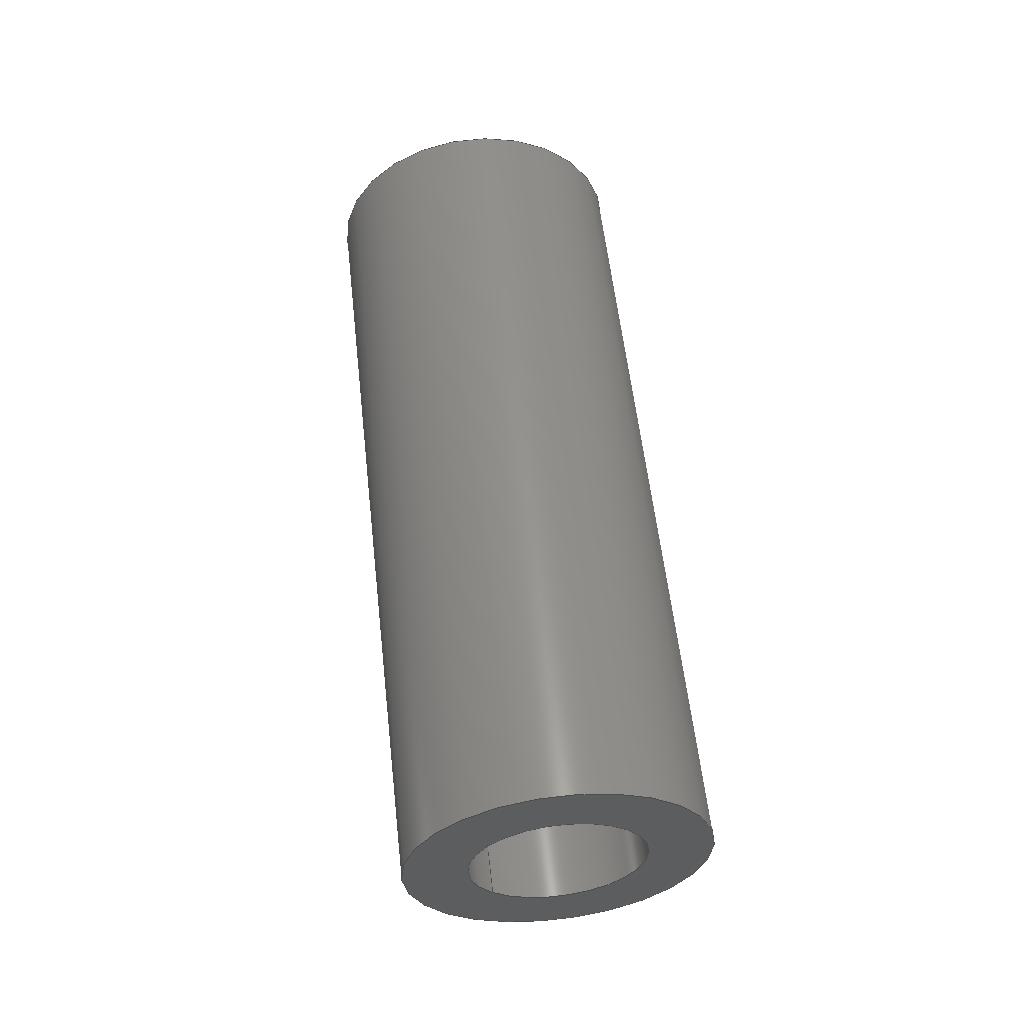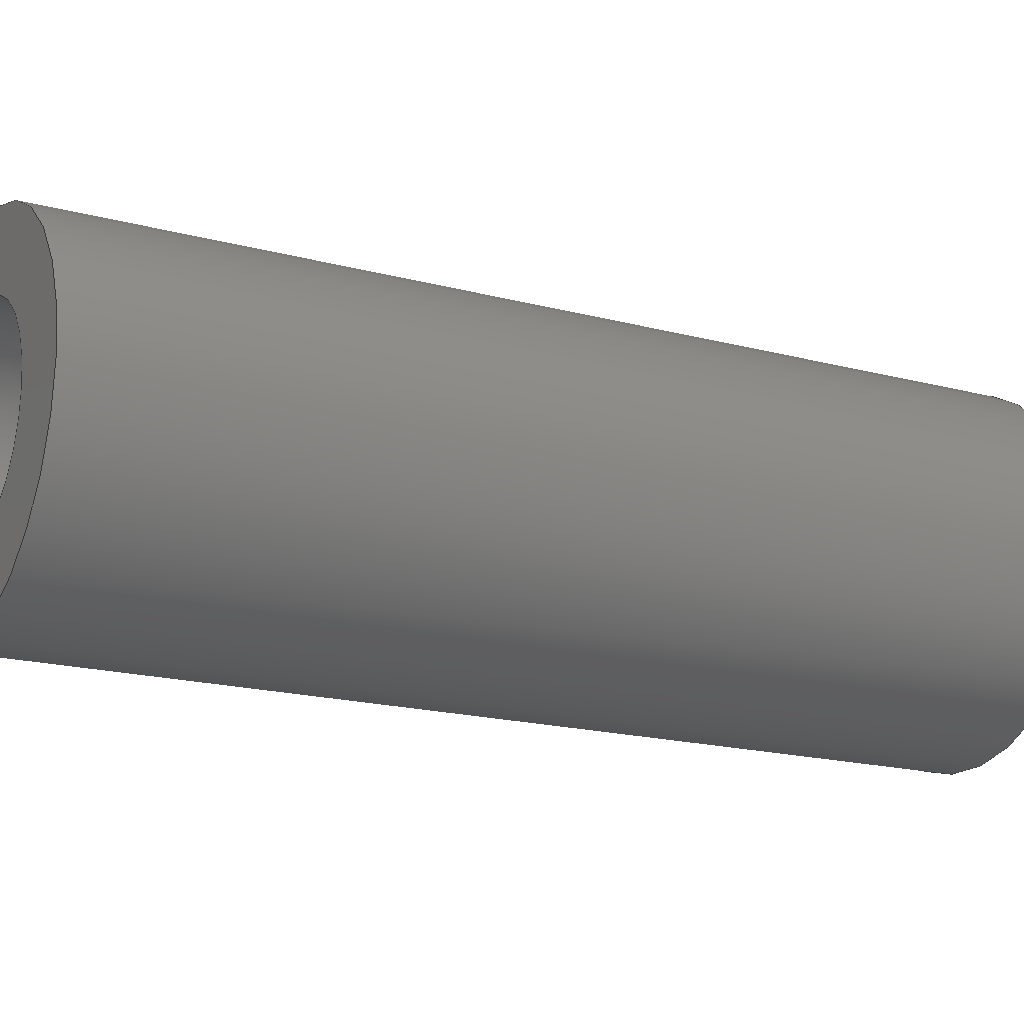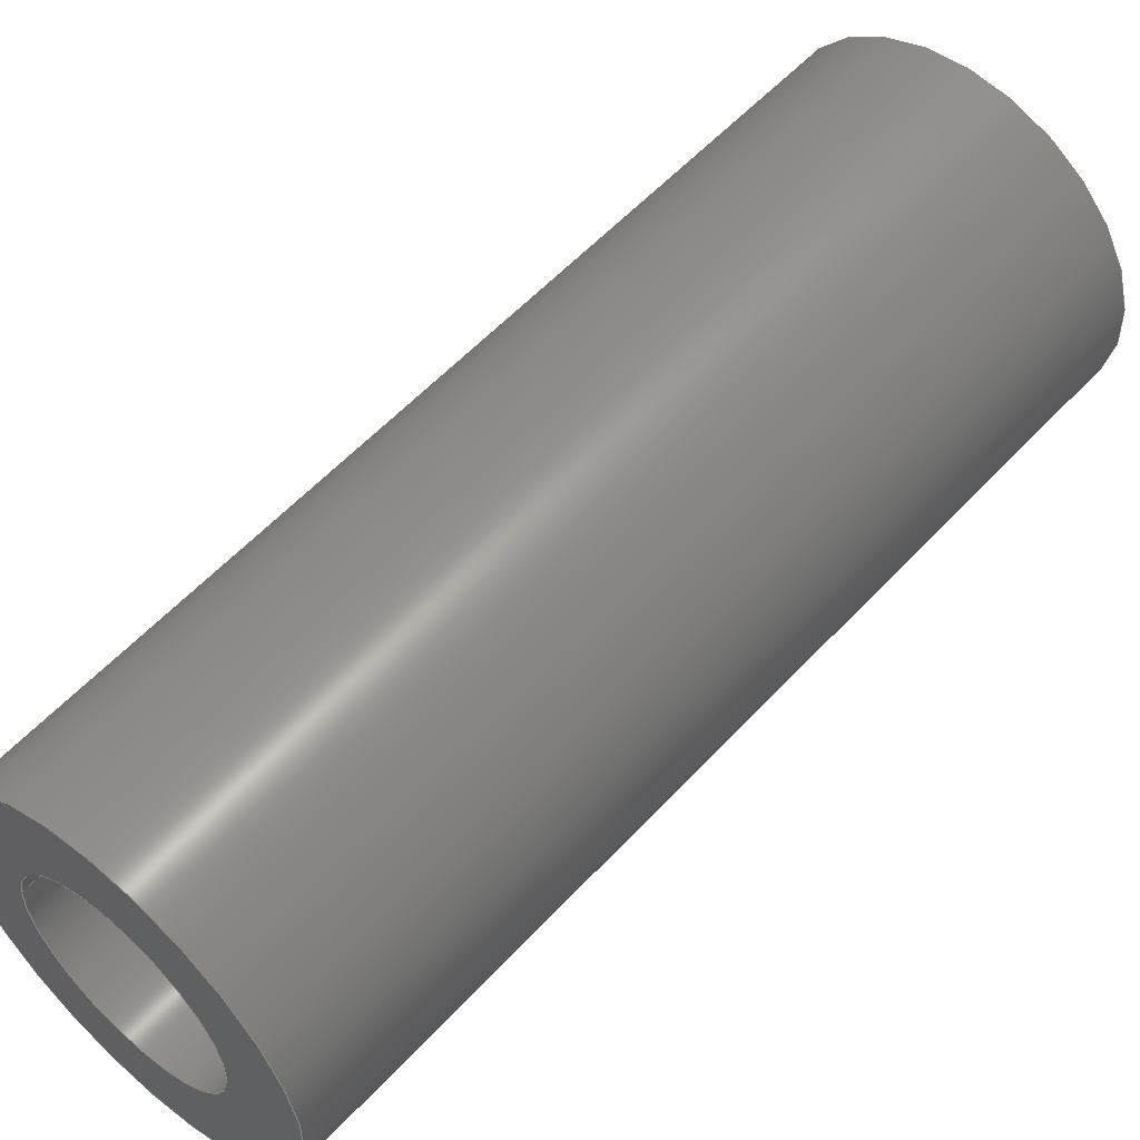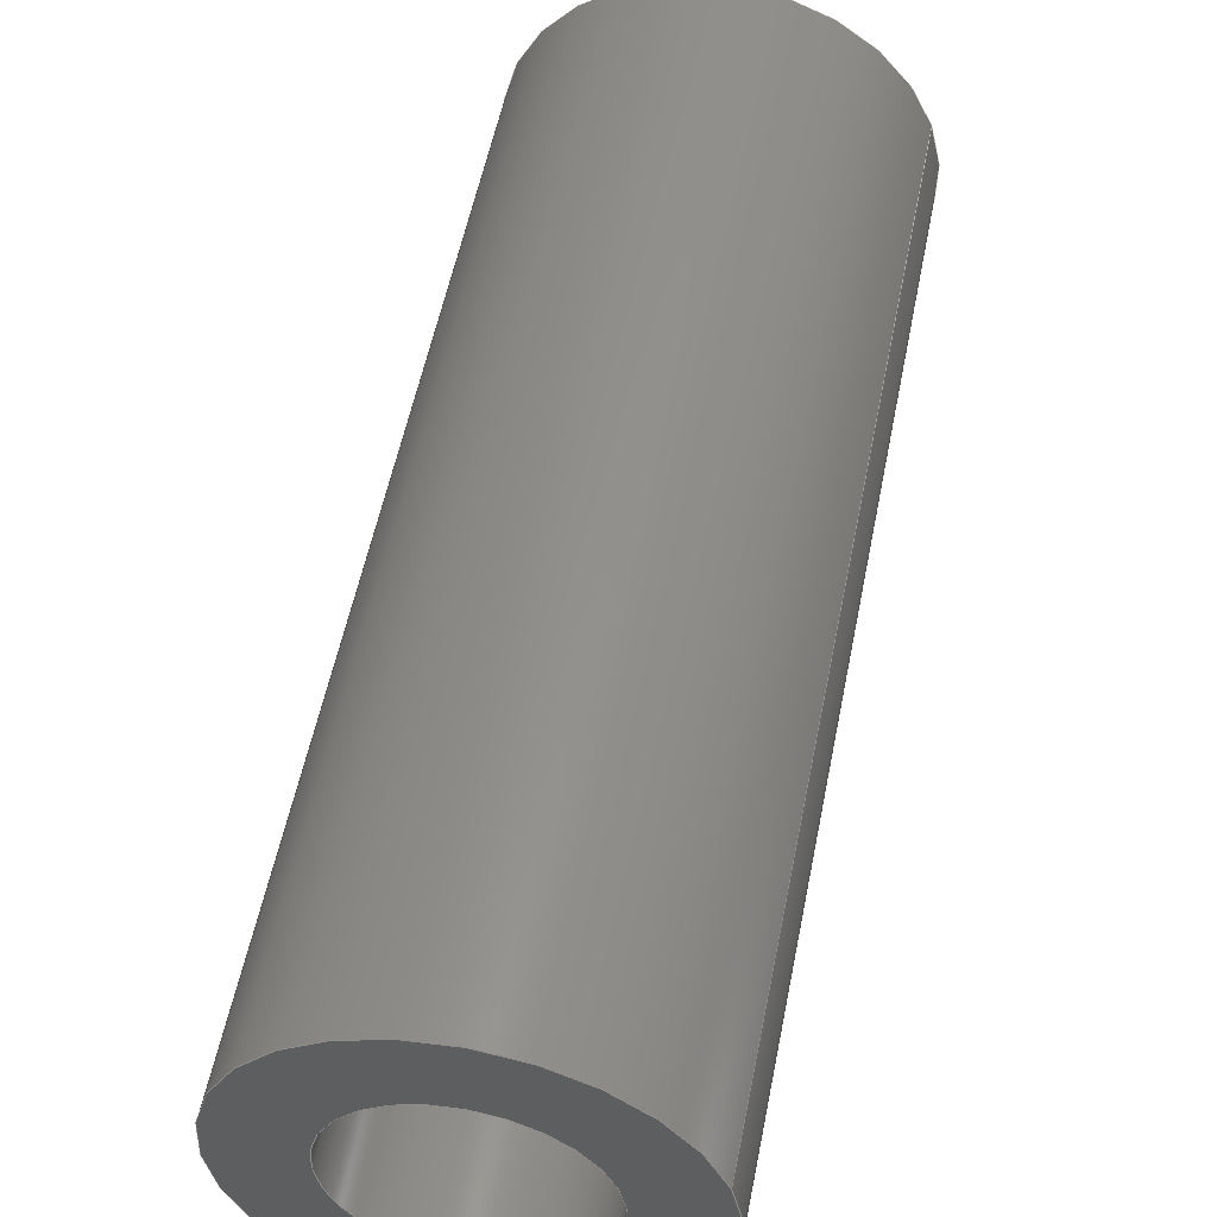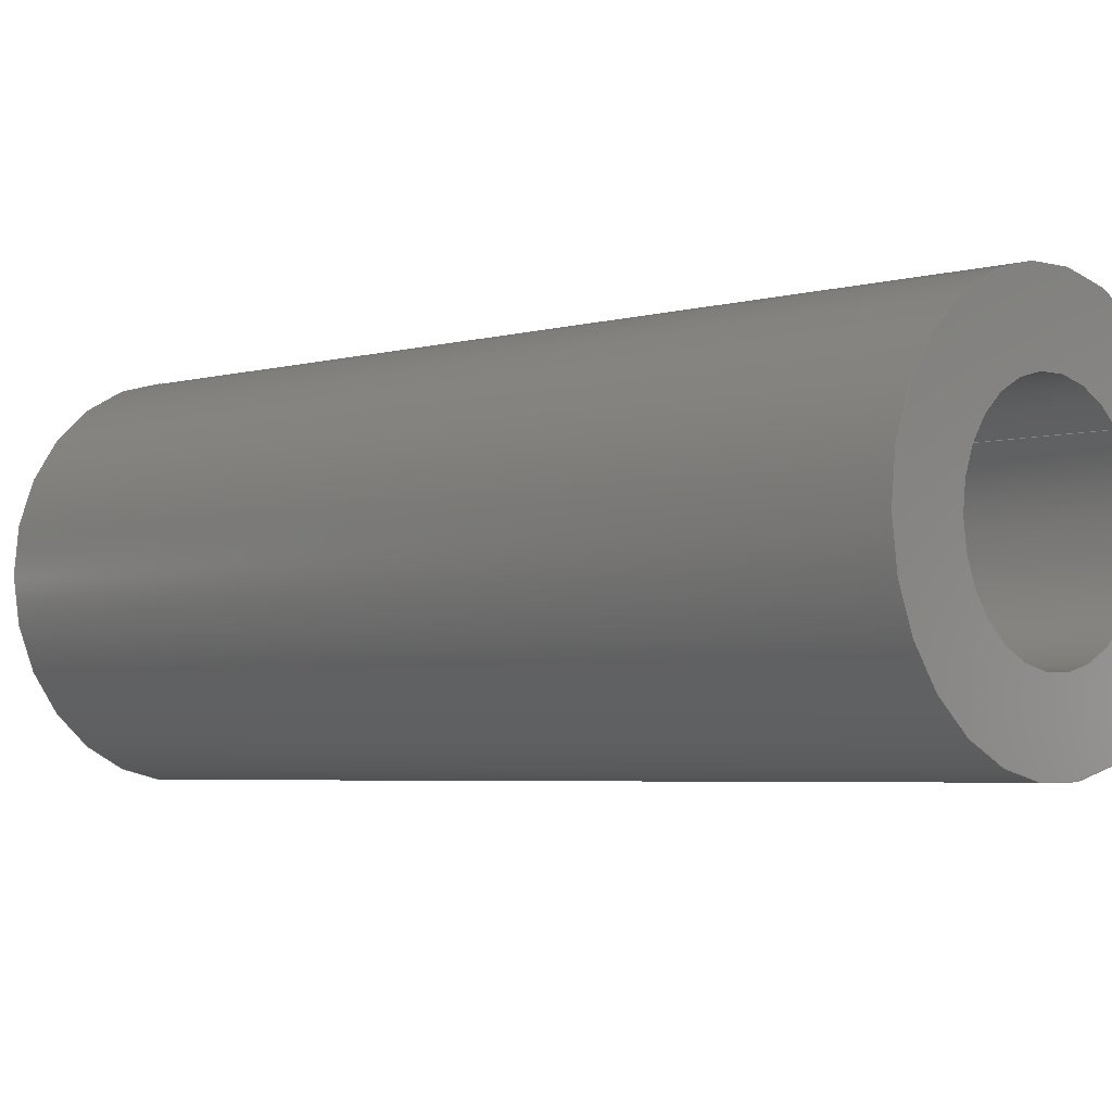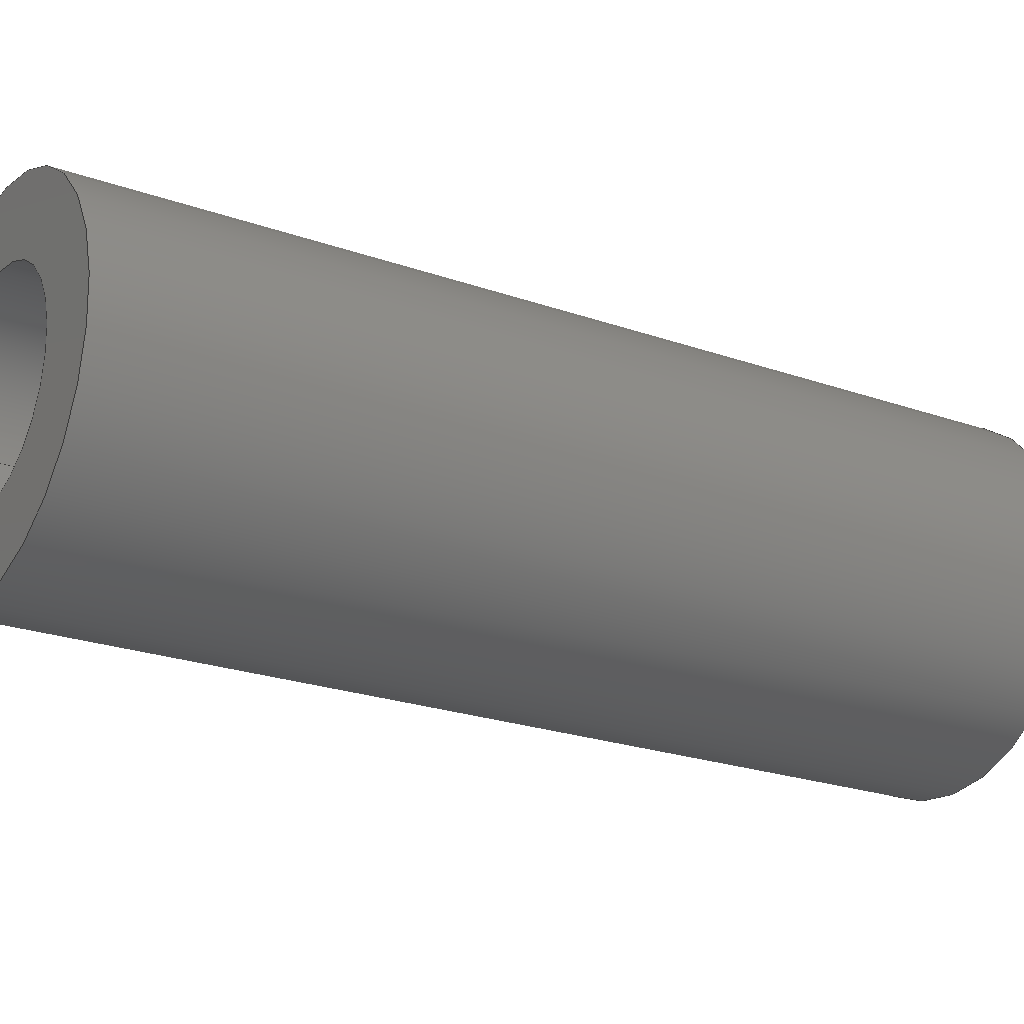
<metadata>
{"format":"step","ext":"step","renderer":"f3d","projection":"perspective","resolution":1024,"background":"white","views":[{"elev":-49.9,"azim":-159.0,"up":"+Y"},{"elev":-57.3,"azim":-112.7,"up":"+Z"},{"elev":31.2,"azim":-135.7,"up":"+Z"},{"elev":70.6,"azim":11.4,"up":"+Z"},{"elev":22.2,"azim":-48.7,"up":"+Z"},{"elev":-57.4,"azim":-117.2,"up":"+Z"}]}
</metadata>
<code>
ISO-10303-21;
DATA;
#1=PROPERTY_DEFINITION_REPRESENTATION(#5,#3);
#2=PROPERTY_DEFINITION_REPRESENTATION(#6,#4);
#3=REPRESENTATION('',(#7),#108);
#4=REPRESENTATION('',(#8),#108);
#5=PROPERTY_DEFINITION('pmi validation property','',#113);
#6=PROPERTY_DEFINITION('pmi validation property','',#113);
#7=VALUE_REPRESENTATION_ITEM('number of annotations',COUNT_MEASURE(0));
#8=VALUE_REPRESENTATION_ITEM('number of views',COUNT_MEASURE(0));
#9=SHAPE_REPRESENTATION_RELATIONSHIP('','',#66,#10);
#10=ADVANCED_BREP_SHAPE_REPRESENTATION('',(#64),#108);
#11=CYLINDRICAL_SURFACE('',#74,0.001191);
#12=CYLINDRICAL_SURFACE('',#75,0.0006906);
#13=ORIENTED_EDGE('',*,*,#21,.T.);
#14=ORIENTED_EDGE('',*,*,#22,.F.);
#15=ORIENTED_EDGE('',*,*,#23,.T.);
#16=ORIENTED_EDGE('',*,*,#24,.T.);
#17=ORIENTED_EDGE('',*,*,#24,.F.);
#18=ORIENTED_EDGE('',*,*,#22,.T.);
#19=ORIENTED_EDGE('',*,*,#23,.F.);
#20=ORIENTED_EDGE('',*,*,#21,.F.);
#21=EDGE_CURVE('',#25,#25,#29,.T.);
#22=EDGE_CURVE('',#26,#26,#30,.T.);
#23=EDGE_CURVE('',#27,#27,#31,.F.);
#24=EDGE_CURVE('',#28,#28,#32,.T.);
#25=VERTEX_POINT('',#97);
#26=VERTEX_POINT('',#99);
#27=VERTEX_POINT('',#102);
#28=VERTEX_POINT('',#104);
#29=CIRCLE('',#69,0.0006906);
#30=CIRCLE('',#70,0.001191);
#31=CIRCLE('',#72,0.0006906);
#32=CIRCLE('',#73,0.001191);
#33=EDGE_LOOP('',(#13));
#34=EDGE_LOOP('',(#14));
#35=EDGE_LOOP('',(#15));
#36=EDGE_LOOP('',(#16));
#37=EDGE_LOOP('',(#17));
#38=EDGE_LOOP('',(#18));
#39=EDGE_LOOP('',(#19));
#40=EDGE_LOOP('',(#20));
#41=FACE_BOUND('',#33,.T.);
#42=FACE_BOUND('',#34,.T.);
#43=FACE_BOUND('',#35,.T.);
#44=FACE_BOUND('',#36,.T.);
#45=FACE_BOUND('',#37,.T.);
#46=FACE_BOUND('',#38,.T.);
#47=FACE_BOUND('',#39,.T.);
#48=FACE_BOUND('',#40,.T.);
#49=PLANE('',#68);
#50=PLANE('',#71);
#51=ADVANCED_FACE('',(#41,#42),#49,.T.);
#52=ADVANCED_FACE('',(#43,#44),#50,.F.);
#53=ADVANCED_FACE('',(#45,#46),#11,.T.);
#54=ADVANCED_FACE('',(#47,#48),#12,.F.);
#55=CLOSED_SHELL('',(#51,#52,#53,#54));
#56=STYLED_ITEM('',(#57),#64);
#57=PRESENTATION_STYLE_ASSIGNMENT((#58));
#58=SURFACE_STYLE_USAGE(.BOTH.,#59);
#59=SURFACE_SIDE_STYLE('',(#60));
#60=SURFACE_STYLE_FILL_AREA(#61);
#61=FILL_AREA_STYLE('',(#62));
#62=FILL_AREA_STYLE_COLOUR('',#63);
#63=DRAUGHTING_PRE_DEFINED_COLOUR('black');
#64=MANIFOLD_SOLID_BREP('Spring Pin, 1/8-in OD, 1/4-in L',#55);
#65=SHAPE_DEFINITION_REPRESENTATION(#113,#66);
#66=SHAPE_REPRESENTATION('Spring Pin, 1/8-in OD, 1/4-in L',(#67),#108);
#67=AXIS2_PLACEMENT_3D('',#94,#76,#77);
#68=AXIS2_PLACEMENT_3D('',#95,#78,#79);
#69=AXIS2_PLACEMENT_3D('',#96,#80,#81);
#70=AXIS2_PLACEMENT_3D('',#98,#82,#83);
#71=AXIS2_PLACEMENT_3D('',#100,#84,#85);
#72=AXIS2_PLACEMENT_3D('',#101,#86,#87);
#73=AXIS2_PLACEMENT_3D('',#103,#88,#89);
#74=AXIS2_PLACEMENT_3D('',#105,#90,#91);
#75=AXIS2_PLACEMENT_3D('',#106,#92,#93);
#76=DIRECTION('',(0,0,1));
#77=DIRECTION('',(1,0,0));
#78=DIRECTION('',(9.439e-48,0.9511,-0.309));
#79=DIRECTION('',(0.3897,-0.2846,-0.8759));
#80=DIRECTION('',(-9.439e-48,-0.9511,0.309));
#81=DIRECTION('',(0.9209,0.1204,0.3706));
#82=DIRECTION('',(-9.439e-48,-0.9511,0.309));
#83=DIRECTION('',(0.9209,0.1204,0.3706));
#84=DIRECTION('',(9.439e-48,0.9511,-0.309));
#85=DIRECTION('',(0.3897,-0.2846,-0.8759));
#86=DIRECTION('',(-9.439e-48,-0.9511,0.309));
#87=DIRECTION('',(0.9209,0.1204,0.3706));
#88=DIRECTION('',(-9.439e-48,-0.9511,0.309));
#89=DIRECTION('',(0.9209,0.1204,0.3706));
#90=DIRECTION('',(9.439e-48,0.9511,-0.309));
#91=DIRECTION('',(0.9209,0.1204,0.3706));
#92=DIRECTION('',(9.439e-48,0.9511,-0.309));
#93=DIRECTION('',(0.9209,0.1204,0.3706));
#94=CARTESIAN_POINT('',(0,0,0));
#95=CARTESIAN_POINT('',(-0.3799,-0.154,0.02146));
#96=CARTESIAN_POINT('',(-0.3695,-0.1526,0.02565));
#97=CARTESIAN_POINT('',(-0.3688,-0.1526,0.02591));
#98=CARTESIAN_POINT('',(-0.3695,-0.1526,0.02565));
#99=CARTESIAN_POINT('',(-0.3684,-0.1525,0.02609));
#100=CARTESIAN_POINT('',(-0.3799,-0.16,0.02342));
#101=CARTESIAN_POINT('',(-0.3695,-0.1587,0.02761));
#102=CARTESIAN_POINT('',(-0.3688,-0.1586,0.02787));
#103=CARTESIAN_POINT('',(-0.3695,-0.1587,0.02761));
#104=CARTESIAN_POINT('',(-0.3684,-0.1585,0.02805));
#105=CARTESIAN_POINT('',(-0.3695,-0.1587,0.02761));
#106=CARTESIAN_POINT('',(-0.3695,-0.1587,0.02761));
#107=MECHANICAL_DESIGN_GEOMETRIC_PRESENTATION_REPRESENTATION('',(#56),#108);
#108=(
GEOMETRIC_REPRESENTATION_CONTEXT(3)
GLOBAL_UNCERTAINTY_ASSIGNED_CONTEXT((#109))
GLOBAL_UNIT_ASSIGNED_CONTEXT((#112,#111,#110))
REPRESENTATION_CONTEXT('Spring Pin, 1/8-in OD, 1/4-in L',
'TOP_LEVEL_ASSEMBLY_PART')
);
#109=UNCERTAINTY_MEASURE_WITH_UNIT(LENGTH_MEASURE(5e-06),#112,
'DISTANCE_ACCURACY_VALUE','Maximum Tolerance applied to model');
#110=(
NAMED_UNIT(*)
SI_UNIT($,.STERADIAN.)
SOLID_ANGLE_UNIT()
);
#111=(
NAMED_UNIT(*)
PLANE_ANGLE_UNIT()
SI_UNIT($,.RADIAN.)
);
#112=(
LENGTH_UNIT()
NAMED_UNIT(*)
SI_UNIT($,.METRE.)
);
#113=PRODUCT_DEFINITION_SHAPE('','',#114);
#114=PRODUCT_DEFINITION('','',#116,#115);
#115=PRODUCT_DEFINITION_CONTEXT('',#122,'design');
#116=PRODUCT_DEFINITION_FORMATION_WITH_SPECIFIED_SOURCE('','',#118,
 .NOT_KNOWN.);
#117=PRODUCT_RELATED_PRODUCT_CATEGORY('','',(#118));
#118=PRODUCT('Spring Pin, 1/8-in OD, 1/4-in L',
'Spring Pin, 1/8-in OD, 1/4-in L','Spring Pin, 1/8-in OD, 1/4-in L',(#120));
#119=PRODUCT_CATEGORY('','');
#120=PRODUCT_CONTEXT('',#122,'mechanical');
#121=APPLICATION_PROTOCOL_DEFINITION('international standard',
'automotive_design',2010,#122);
#122=APPLICATION_CONTEXT(
'core data for automotive mechanical design processes');
ENDSEC;
END-ISO-10303-21;

</code>
